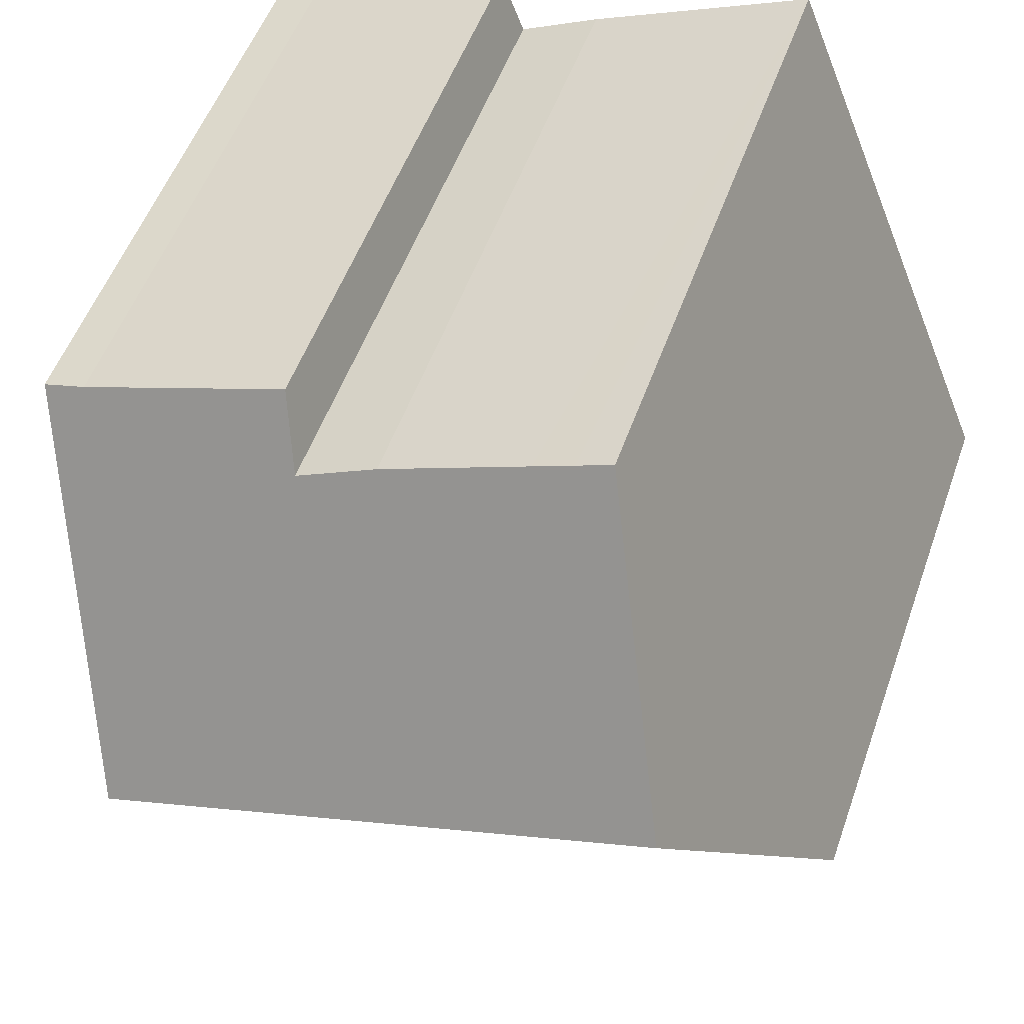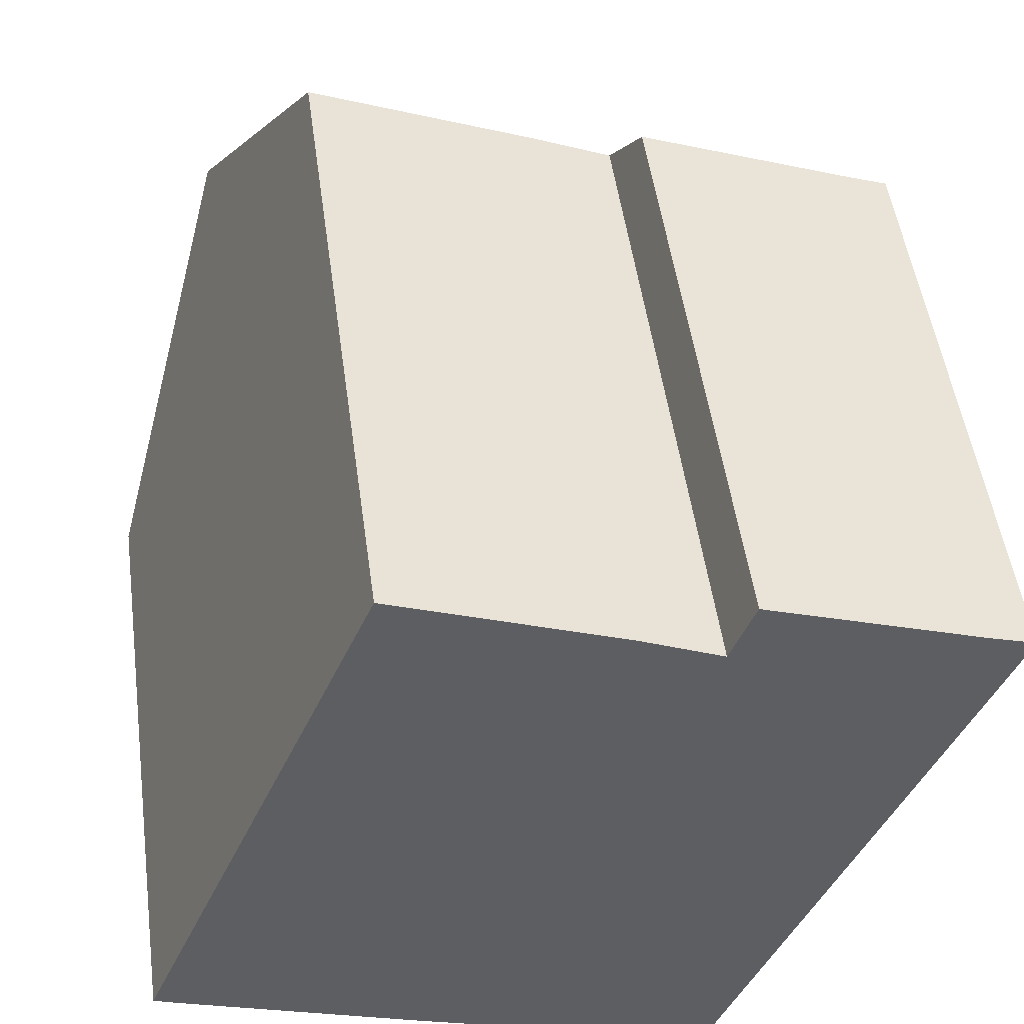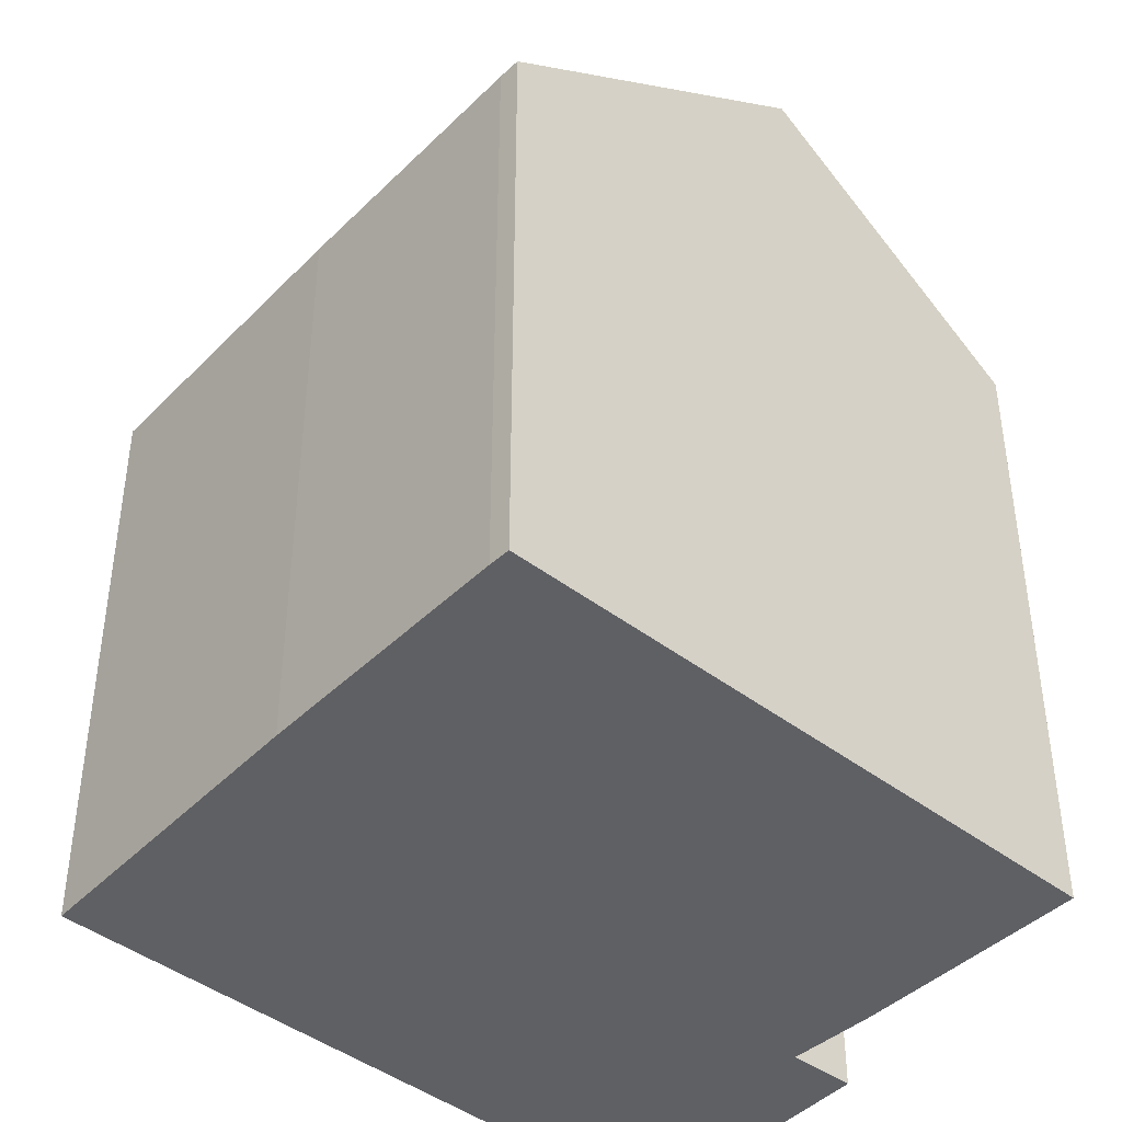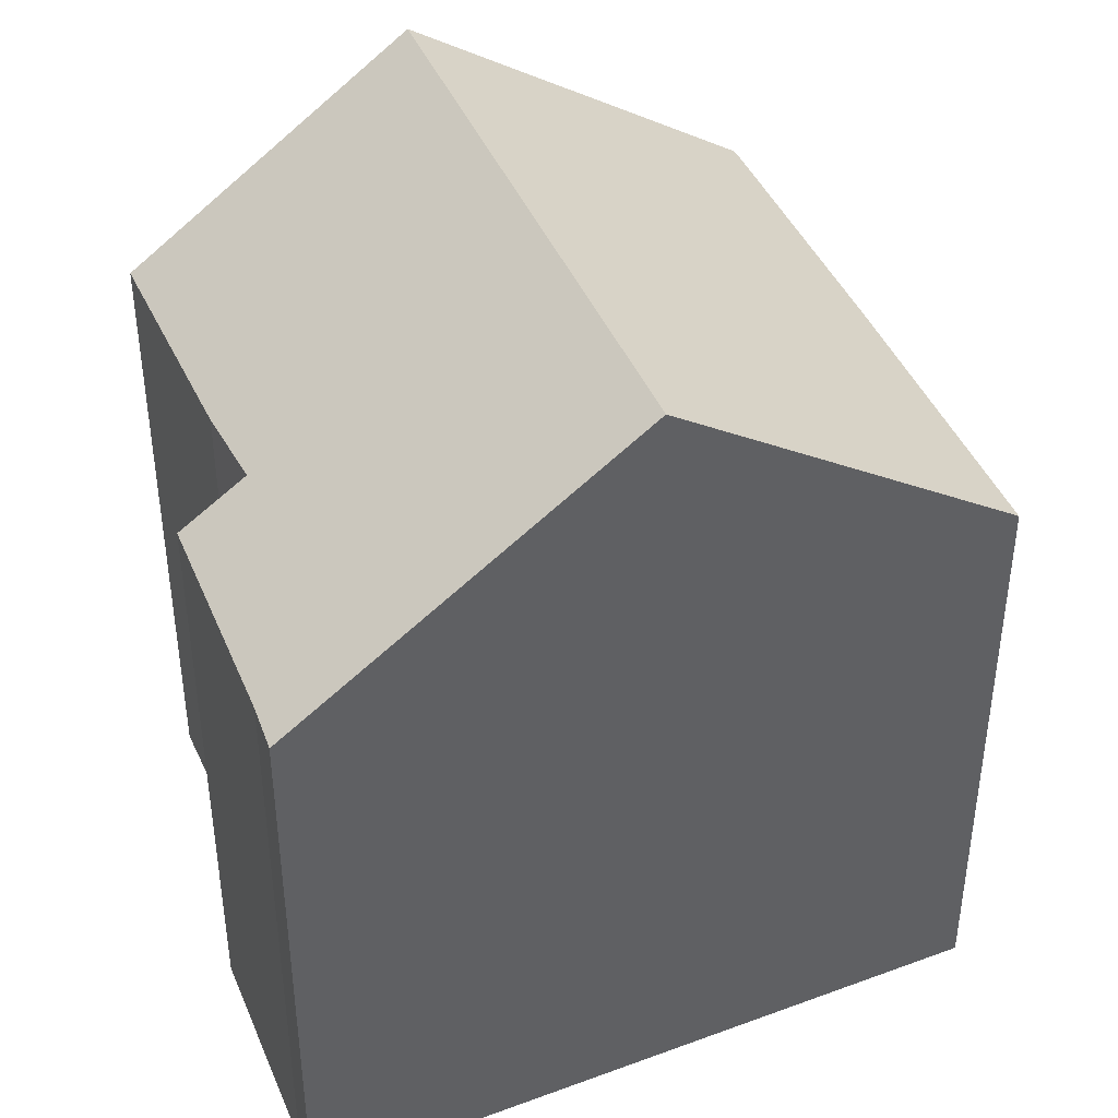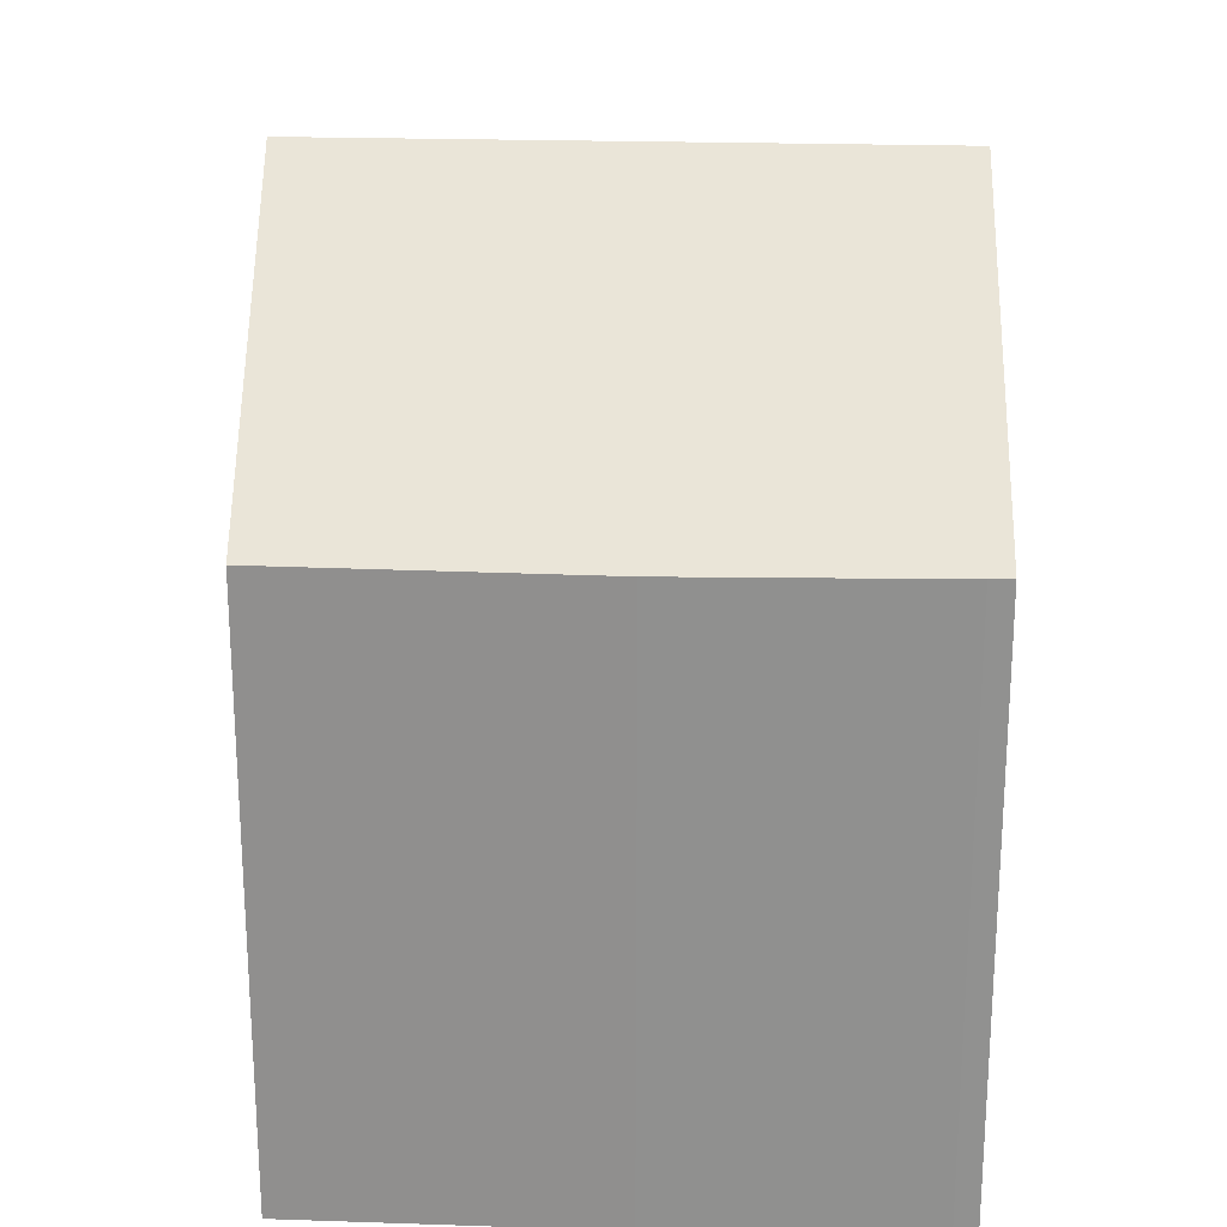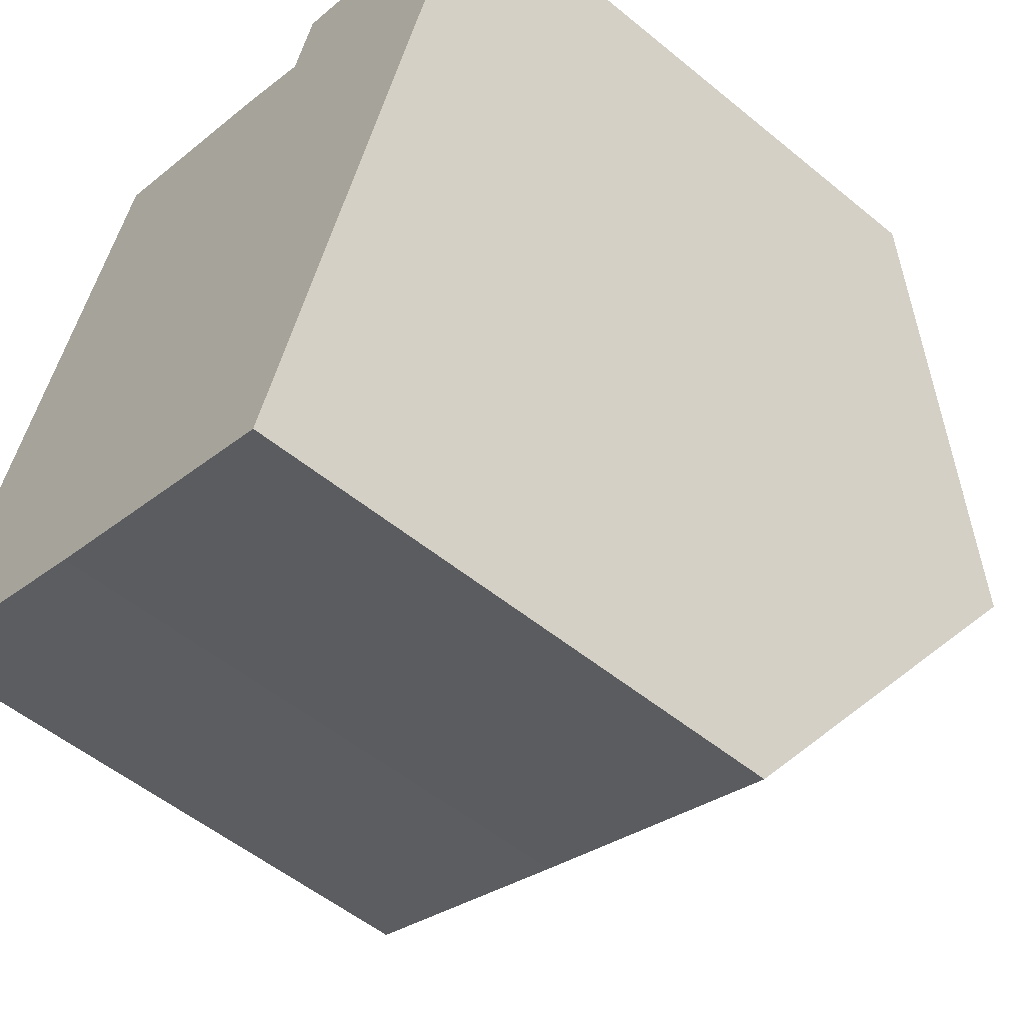
<metadata>
{"format":"obj","ext":"obj","renderer":"f3d","projection":"perspective","resolution":1024,"background":"white","views":[{"elev":51.8,"azim":-160.9,"up":"+Z"},{"elev":49.9,"azim":-7.7,"up":"+Z"},{"elev":-43.4,"azim":-109.9,"up":"+Y"},{"elev":43.1,"azim":88.5,"up":"+Y"},{"elev":24.2,"azim":-156.7,"up":"+Y"},{"elev":-53.3,"azim":48.7,"up":"+Z"}]}
</metadata>
<code>
v  10.39 11.07 -3.929
v  2.453 15.46 6.007
v  12.85 15.46 2.096
v  4.929 11.04 -1.933
v  0.373 11.07 -0.162
v  0 11.09 6.789e-16
v  4.487 11.84 10.99
v  5.146 11.85 10.72
v  5.884 11.86 10.42
v  8.598 11.91 9.317
v  10.09 11.99 8.629
v  14.48 11.13 8.343
v  15.3 11.1 8.079
v  14.8 11.99 6.865
v  10.53 11.15 9.796
v  4.487 -6.727e-16 10.99
v  5.146 -6.563e-16 10.72
v  8.598 -5.705e-16 9.317
v  5.884 -6.38e-16 10.42
v  10.09 -5.284e-16 8.629
v  10.53 -5.998e-16 9.796
v  14.48 -5.109e-16 8.343
v  15.3 -4.947e-16 8.079
v  2.453 -3.678e-16 6.007
v  0 0 0
v  12.85 -1.283e-16 2.096
v  10.39 2.406e-16 -3.929
v  14.8 -4.204e-16 6.865
v  4.929 1.184e-16 -1.933
v  0.373 9.92e-18 -0.162
g defaultobject
f 1 2 3
f 2 1 4
f 2 4 5
f 2 5 6
f 7 8 2
f 3 2 8
f 9 3 8
f 10 3 9
f 11 3 10
f 12 3 11
f 13 3 12
f 14 3 13
f 11 15 12
f 16 8 7
f 8 16 9
f 9 16 10
f 10 16 17
f 10 17 18
f 18 17 19
f 20 10 18
f 21 12 15
f 12 21 22
f 22 13 12
f 13 22 23
f 20 11 10
f 20 15 11
f 15 20 21
f 6 7 2
f 7 6 16
f 16 6 24
f 24 6 25
f 14 1 3
f 1 14 13
f 1 13 23
f 1 23 26
f 1 26 27
f 26 23 28
f 27 4 1
f 4 27 29
f 4 30 5
f 30 4 29
f 25 5 30
f 25 6 5
f 21 20 22
f 26 29 27
f 29 26 30
f 30 26 28
f 30 28 25
f 25 28 24
f 24 28 23
f 24 23 22
f 24 22 20
f 24 20 18
f 24 18 16
f 16 18 19
f 16 19 17

</code>
